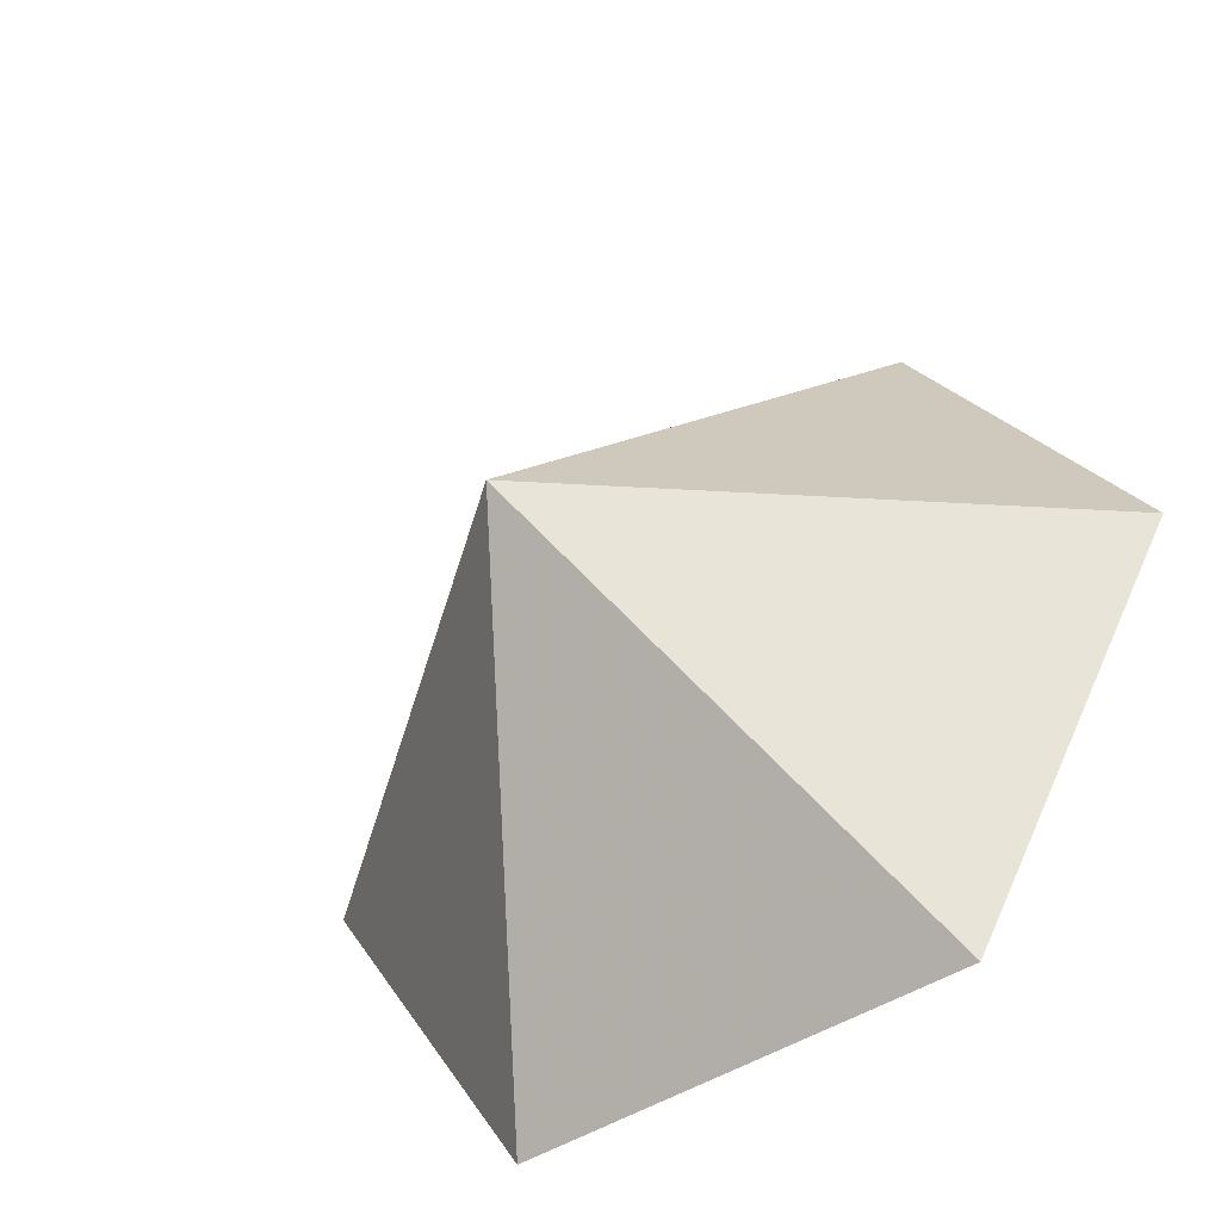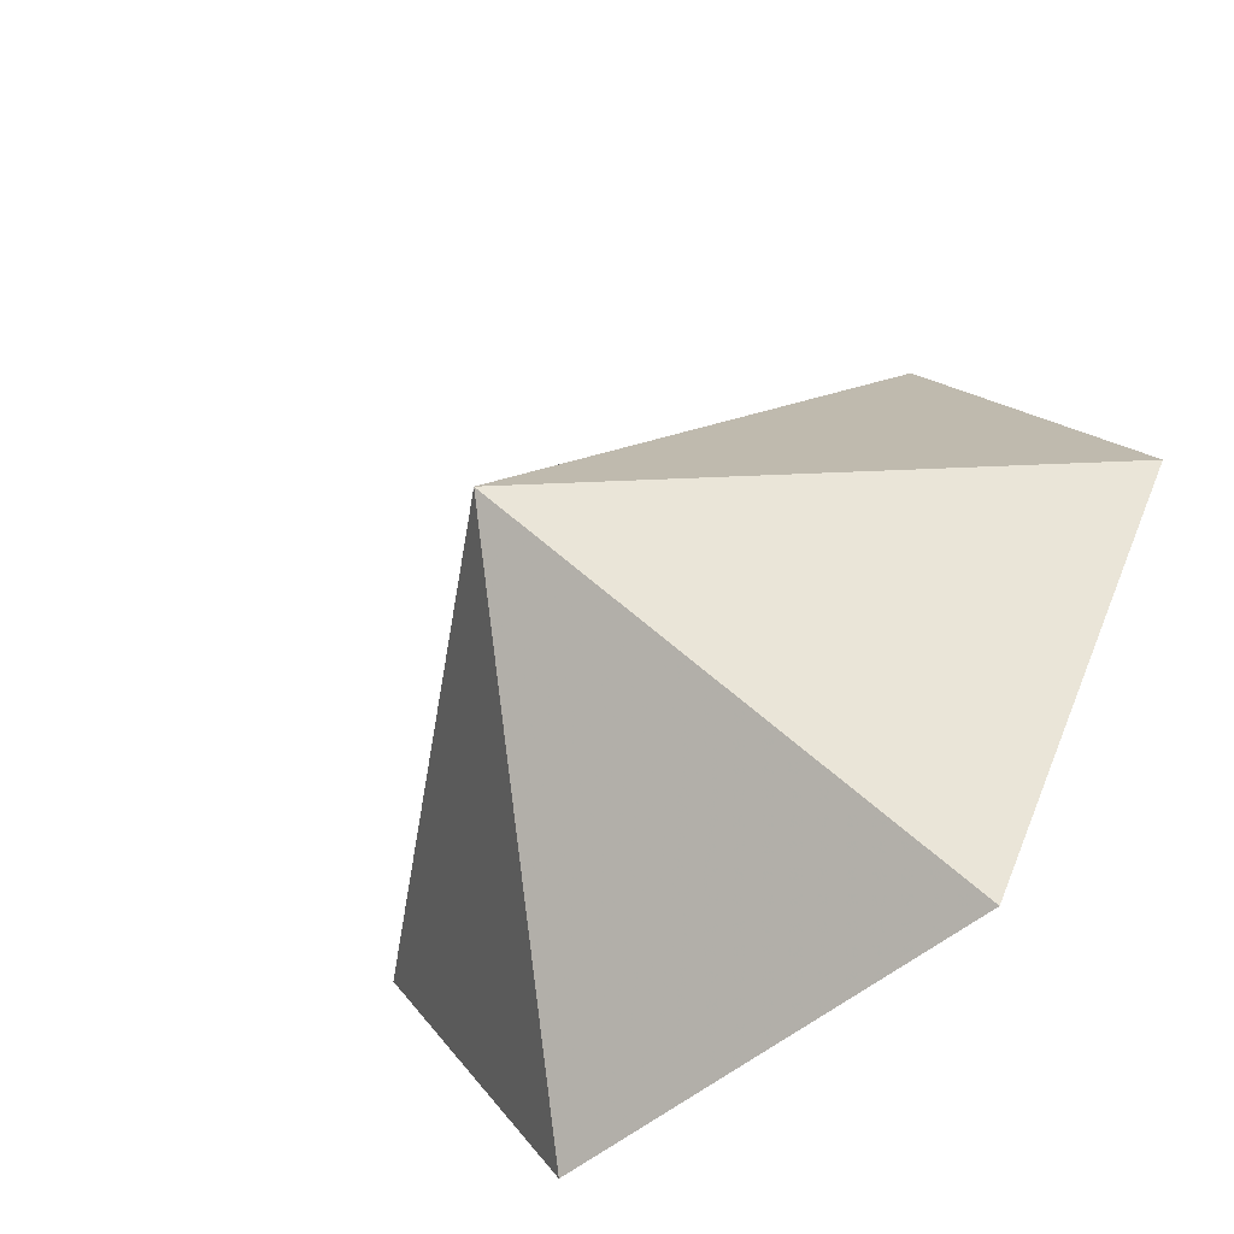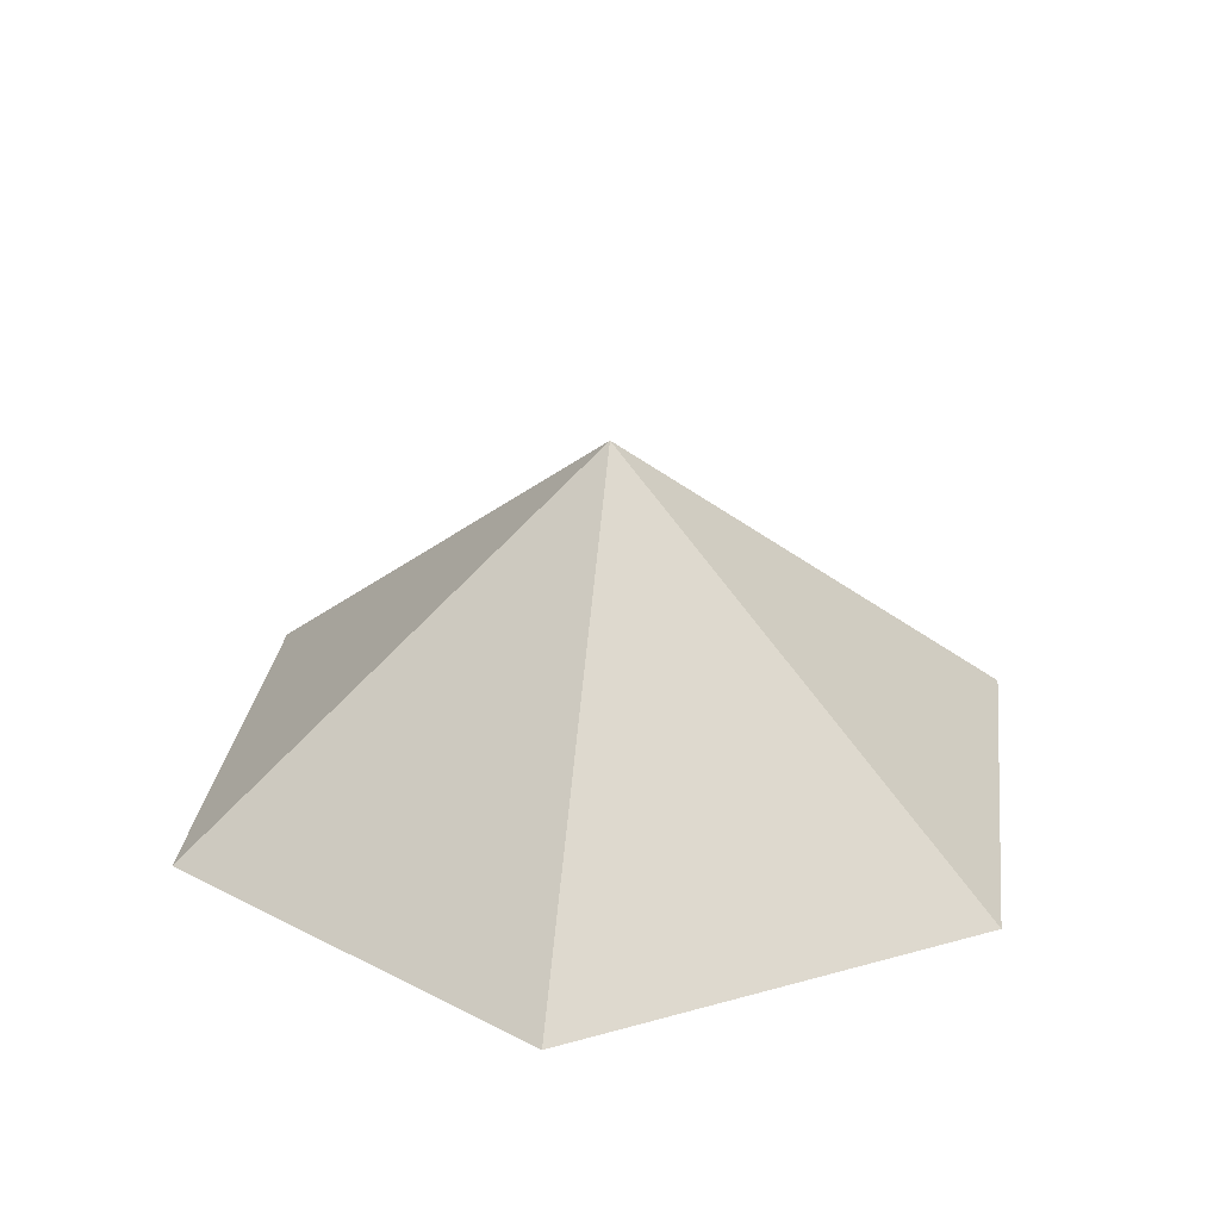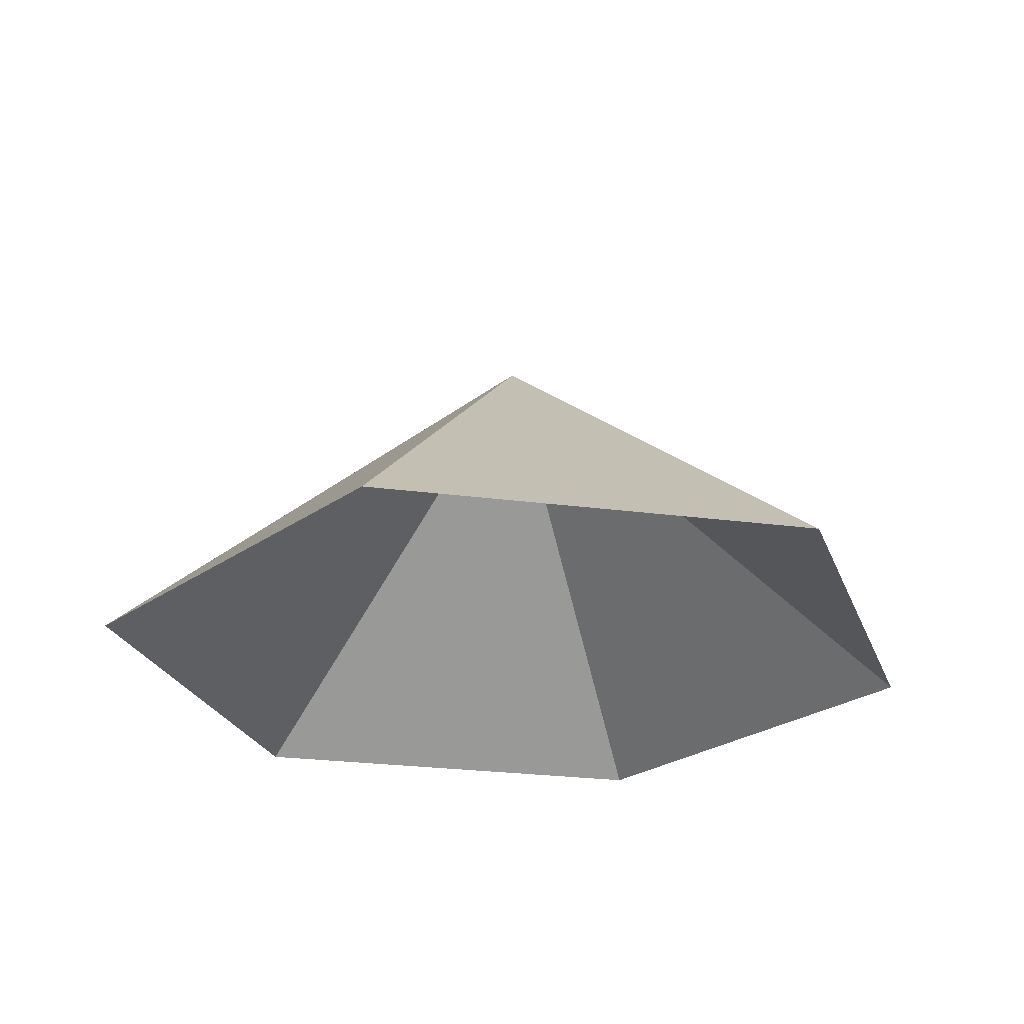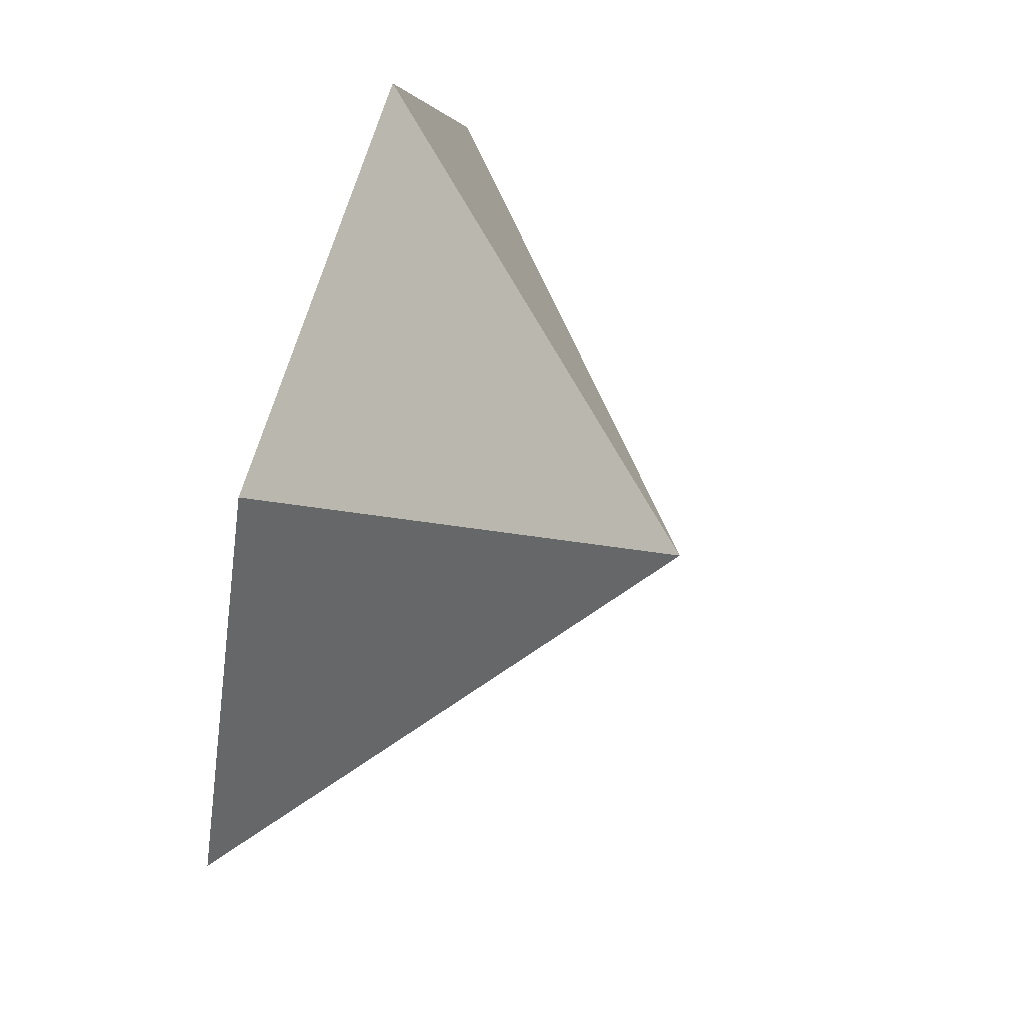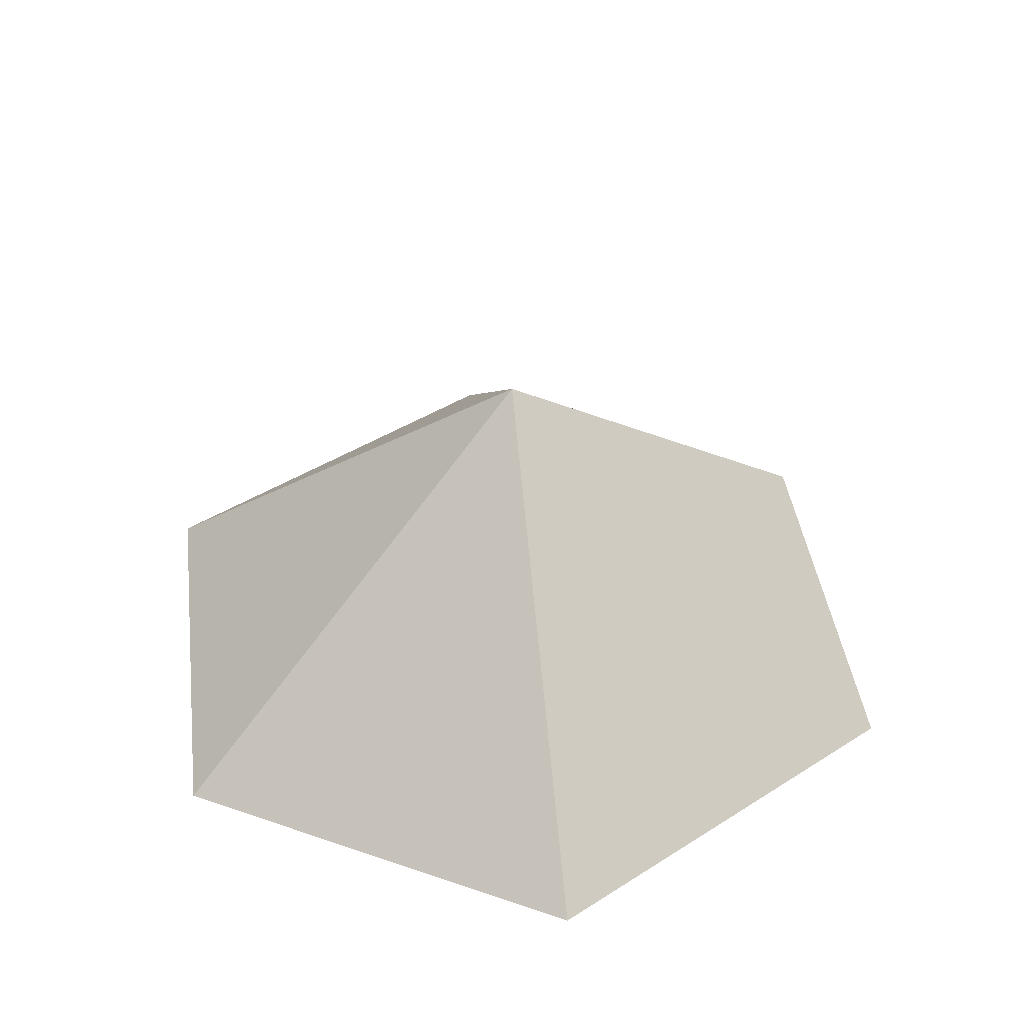
<metadata>
{"format":"obj","ext":"obj","renderer":"f3d","projection":"perspective","resolution":1024,"background":"white","views":[{"elev":-48.1,"azim":35.3,"up":"+Y"},{"elev":-54.0,"azim":41.6,"up":"+Y"},{"elev":28.9,"azim":-22.6,"up":"+Z"},{"elev":-26.0,"azim":48.2,"up":"+Z"},{"elev":65.2,"azim":-74.0,"up":"+Y"},{"elev":41.7,"azim":82.5,"up":"+Z"}]}
</metadata>
<code>
v 0 0 0
v 3.269 0 0
v 4.904 2.831 0
v 3.269 5.662 0
v 0 5.662 0
v -1.635 2.831 0
v 1.635 2.831 2.642
f 1 2 7
f 2 3 7
f 3 4 7
f 4 5 7
f 5 6 7
f 6 1 7

</code>
